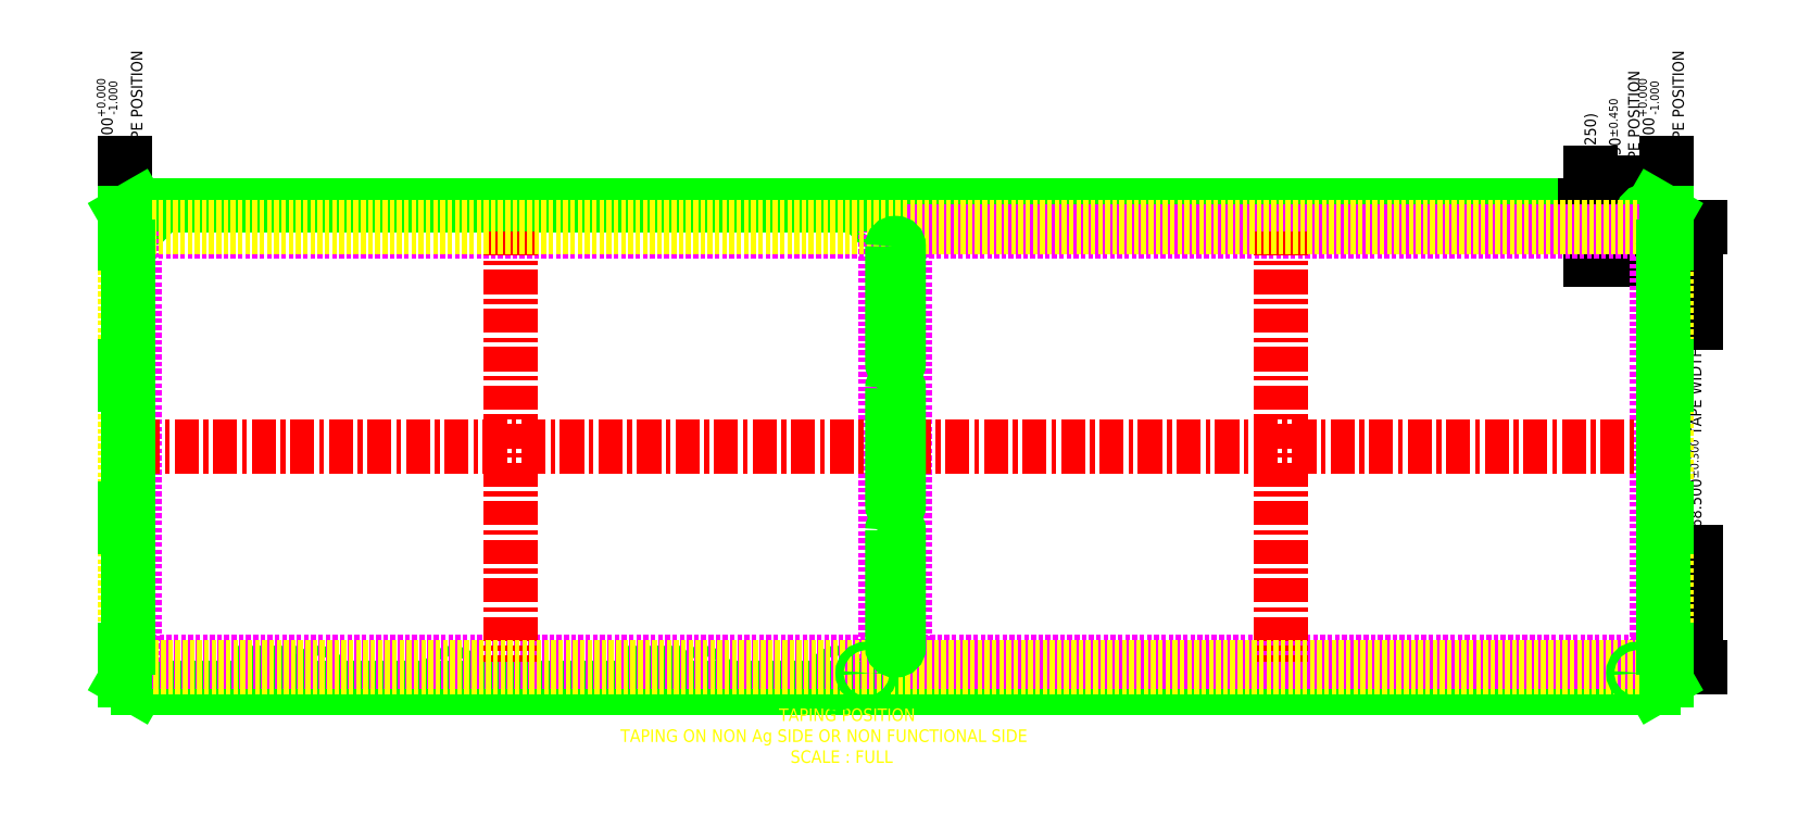
<metadata>
{"format":"dxf","ext":"dxf","renderer":"ezdxf+matplotlib","layout":"modelspace","background":"white","min_lineweight":24,"dpi":150}
</metadata>
<code>
0
SECTION
2
ENTITIES
0
LINE
8
OBJ
10
968.8
20
-220.5
30
0
11
732.8
21
-220.5
31
0
0
LINE
8
OBJ
10
968.8
20
-145.5
30
0
11
732.8
21
-145.5
31
0
0
DIMENSION
8
DIM
280
     0
2
*D0
10
730.8
20
-146.7
30
0
11
730.8
21
-127.4
31
0
12
-436.6
22
88.99
32
0
70
    70
1
<> \PTAPE POSITION
71
     7
42
0
73
     0
74
     0
75
     0
3
3DEC X 1
13
730.8
23
-146.7
33
0
14
730.8
24
-138.8
34
0
0
DIMENSION
8
DIM
280
     0
2
*D1
10
970.8
20
-146.7
30
0
11
970.8
21
-127.4
31
0
12
-436.6
22
88.99
32
0
70
    70
1
<> \PTAPE POSITION
71
     7
42
0
73
     0
74
     0
75
     0
3
3DEC X 1
13
970.8
23
-146.7
33
0
14
970.8
24
-138.8
34
0
0
LINE
8
CLIN
10
968.6
20
-147
30
0
11
967
21
-147
31
0
0
LINE
8
CLIN
10
967.8
20
-146.3
30
0
11
967.8
21
-147.8
31
0
0
TEXT
8
TEXT
10
834.4
20
-232.3
30
0
40
1.956
1
%%USCALE : FULL
0
TEXT
8
TEXT
10
807.9
20
-229
30
0
40
1.956
1
%%UTAPING ON NON Ag SIDE OR NON FUNCTIONAL SIDE
0
TEXT
8
TEXT
10
832.6
20
-225.7
30
0
40
1.956
1
%%UTAPING POSITION
0
DIMENSION
8
DIM
280
     0
2
*D2
10
964.2
20
-147
30
0
11
964.2
21
-130.5
31
0
12
-436.6
22
88.99
32
0
70
   128
1
<>\PTAPE POSITION
71
     7
42
1.75
73
     0
74
     0
75
     0
3
3DEC X 1
13
969.8
23
-148.8
33
0
14
967
24
-147
34
0
50
90
0
DIMENSION
8
DIM
280
     0
2
*D3
10
958.9
20
-148.8
30
0
11
958.9
21
-135.1
31
0
12
-436.6
22
88.99
32
0
70
   128
1
(<>)
71
     5
42
3.25
73
     0
74
     0
75
     0
3
3DEC X 1
13
968.8
23
-145.5
33
0
14
969.8
24
-148.8
34
0
50
90
0
DIMENSION
8
DIM
280
     0
2
*D4
10
975.4
20
-148.8
30
0
11
975.4
21
-181.6
31
0
12
-436.6
22
88.99
32
0
70
   128
1
<> TAPE WIDTH
71
     5
42
68.5
73
     0
74
     0
75
     0
3
3DEC X 1
13
969.8
23
-217.3
33
0
14
969.8
24
-148.8
34
0
50
90
0
CIRCLE
8
OBJ
10
733.8
20
-147
30
0
40
0.775
0
CIRCLE
8
OBJ
10
847.8
20
-147
30
0
40
0.775
0
CIRCLE
8
OBJ
10
853.8
20
-147
30
0
40
0.775
0
CIRCLE
8
OBJ
10
967.8
20
-147
30
0
40
0.775
0
CIRCLE
8
OBJ
10
760.8
20
-219
30
0
40
0.775
0
LINE
8
OBJ
10
752.3
20
-219.8
30
0
11
753.3
21
-219.8
31
0
0
LINE
8
OBJ
10
752.3
20
-218.3
30
0
11
753.3
21
-218.3
31
0
0
ARC
8
5
10
753.3
20
-219
30
0
40
0.7749
50
270
51
90.01
0
ARC
8
5
10
752.3
20
-219
30
0
40
0.7749
50
89.99
51
270
0
CIRCLE
8
OBJ
10
781.8
20
-219
30
0
40
0.775
0
CIRCLE
8
OBJ
10
820.8
20
-219
30
0
40
0.775
0
CIRCLE
8
OBJ
10
841.8
20
-219
30
0
40
0.775
0
CIRCLE
8
OBJ
10
880.8
20
-219
30
0
40
0.775
0
CIRCLE
8
OBJ
10
901.8
20
-219
30
0
40
0.775
0
CIRCLE
8
OBJ
10
940.8
20
-219
30
0
40
0.775
0
CIRCLE
8
OBJ
10
961.8
20
-219
30
0
40
0.775
0
LINE
8
OBJ
10
812.3
20
-219.8
30
0
11
813.3
21
-219.8
31
0
0
LINE
8
OBJ
10
812.3
20
-218.3
30
0
11
813.3
21
-218.3
31
0
0
ARC
8
5
10
813.3
20
-219
30
0
40
0.7749
50
270
51
90.01
0
ARC
8
5
10
812.3
20
-219
30
0
40
0.7749
50
89.99
51
270
0
LINE
8
OBJ
10
872.3
20
-219.8
30
0
11
873.3
21
-219.8
31
0
0
LINE
8
OBJ
10
872.3
20
-218.3
30
0
11
873.3
21
-218.3
31
0
0
ARC
8
5
10
873.3
20
-219
30
0
40
0.7749
50
270
51
90.01
0
ARC
8
5
10
872.3
20
-219
30
0
40
0.7749
50
89.99
51
270
0
LINE
8
OBJ
10
932.3
20
-219.8
30
0
11
933.3
21
-219.8
31
0
0
LINE
8
OBJ
10
932.3
20
-218.3
30
0
11
933.3
21
-218.3
31
0
0
ARC
8
5
10
933.3
20
-219
30
0
40
0.7749
50
270
51
90.01
0
ARC
8
5
10
932.3
20
-219
30
0
40
0.7749
50
89.99
51
270
0
LINE
8
OBJ
10
730.8
20
-219.4
30
0
11
732.8
21
-220.5
31
0
0
LINE
8
OBJ
10
732.8
20
-145.5
30
0
11
730.8
21
-146.7
31
0
0
LINE
8
OBJ
10
970.8
20
-219.4
30
0
11
968.8
21
-220.5
31
0
0
LINE
8
OBJ
10
968.8
20
-145.5
30
0
11
970.8
21
-146.7
31
0
0
LWPOLYLINE
8
HIDN
90
        4
70
     1
43
0
10
849.3
20
-149.5
10
732.3
20
-149.5
10
732.3
20
-216.5
10
849.3
20
-216.5
0
LWPOLYLINE
8
HIDN
90
        4
70
     1
43
0
10
969.3
20
-149.5
10
852.3
20
-149.5
10
852.3
20
-216.5
10
969.3
20
-216.5
0
LINE
8
CLIN
10
850.3
20
-183
30
0
11
731.3
21
-183
31
0
0
LINE
8
CLIN
10
790.8
20
-149.5
30
0
11
790.8
21
-216.5
31
0
0
LINE
8
CLIN
10
970.3
20
-183
30
0
11
851.3
21
-183
31
0
0
LINE
8
CLIN
10
910.8
20
-149.5
30
0
11
910.8
21
-216.5
31
0
0
LINE
8
TAPE
10
970.8
20
-217.3
30
0
11
970.8
21
-148.8
31
0
0
LINE
8
TAPE
10
970.8
20
-148.8
30
0
11
730.8
21
-148.8
31
0
0
LINE
8
TAPE
10
730.8
20
-148.8
30
0
11
730.8
21
-217.3
31
0
0
LINE
8
TAPE
10
730.8
20
-217.3
30
0
11
970.8
21
-217.3
31
0
0
LWPOLYLINE
8
OBJ
90
        4
70
     1
43
0
10
850.3
20
-151.8
42
-1
10
851.3
20
-151.8
10
851.3
20
-170
42
-1
10
850.3
20
-170
0
LWPOLYLINE
8
OBJ
90
        4
70
     1
43
0
10
850.3
20
-173.9
42
-1
10
851.3
20
-173.9
10
851.3
20
-192.1
42
-1
10
850.3
20
-192.1
0
LWPOLYLINE
8
OBJ
90
        4
70
     1
43
0
10
850.3
20
-196
42
-1
10
851.3
20
-196
10
851.3
20
-214.2
42
-1
10
850.3
20
-214.2
0
LINE
8
OBJ
10
731.3
20
-170
30
0
11
731.3
21
-151.8
31
0
0
LINE
8
OBJ
10
731.3
20
-192.1
30
0
11
731.3
21
-173.9
31
0
0
LINE
8
OBJ
10
730.8
20
-151.3
30
0
11
730.8
21
-146.7
31
0
0
LINE
8
OBJ
10
730.8
20
-173.4
30
0
11
730.8
21
-170.5
31
0
0
LINE
8
OBJ
10
730.8
20
-195.5
30
0
11
730.8
21
-192.6
31
0
0
LINE
8
OBJ
10
730.8
20
-214.7
30
0
11
730.8
21
-214.7
31
0
0
ARC
8
OBJ
10
730.8
20
-214.2
30
0
40
0.5
50
270
51
0
0
LINE
8
OBJ
10
730.8
20
-195.5
30
0
11
730.8
21
-195.5
31
0
0
ARC
8
OBJ
10
730.8
20
-196
30
0
40
0.5
50
0
51
90
0
LINE
8
OBJ
10
730.8
20
-192.6
30
0
11
730.8
21
-192.6
31
0
0
ARC
8
OBJ
10
730.8
20
-192.1
30
0
40
0.5
50
270
51
0
0
LINE
8
OBJ
10
730.8
20
-173.4
30
0
11
730.8
21
-173.4
31
0
0
ARC
8
OBJ
10
730.8
20
-173.9
30
0
40
0.5
50
0
51
90
0
LINE
8
OBJ
10
730.8
20
-170.5
30
0
11
730.8
21
-170.5
31
0
0
ARC
8
OBJ
10
730.8
20
-170
30
0
40
0.5
50
270
51
0
0
LINE
8
OBJ
10
730.8
20
-151.3
30
0
11
730.8
21
-151.3
31
0
0
ARC
8
OBJ
10
730.8
20
-151.8
30
0
40
0.5
50
0
51
90
0
LINE
8
OBJ
10
731.3
20
-214.2
30
0
11
731.3
21
-196
31
0
0
LINE
8
OBJ
10
730.8
20
-219.4
30
0
11
730.8
21
-214.7
31
0
0
LINE
8
OBJ
10
970.3
20
-170
30
0
11
970.3
21
-151.8
31
0
0
ARC
8
OBJ
10
970.8
20
-151.8
30
0
40
0.5
50
90
51
180
0
LINE
8
OBJ
10
970.3
20
-192.1
30
0
11
970.3
21
-173.9
31
0
0
ARC
8
OBJ
10
970.8
20
-173.9
30
0
40
0.5
50
90
51
180
0
LINE
8
OBJ
10
970.8
20
-151.3
30
0
11
970.8
21
-146.7
31
0
0
LINE
8
OBJ
10
970.8
20
-173.4
30
0
11
970.8
21
-170.5
31
0
0
LINE
8
OBJ
10
970.8
20
-195.5
30
0
11
970.8
21
-192.6
31
0
0
LINE
8
OBJ
10
970.8
20
-214.7
30
0
11
970.8
21
-214.7
31
0
0
LINE
8
OBJ
10
970.8
20
-195.5
30
0
11
970.8
21
-195.5
31
0
0
LINE
8
OBJ
10
970.8
20
-192.6
30
0
11
970.8
21
-192.6
31
0
0
ARC
8
OBJ
10
970.8
20
-192.1
30
0
40
0.5
50
180
51
270
0
LINE
8
OBJ
10
970.8
20
-173.4
30
0
11
970.8
21
-173.4
31
0
0
LINE
8
OBJ
10
970.8
20
-170.5
30
0
11
970.8
21
-170.5
31
0
0
ARC
8
OBJ
10
970.8
20
-170
30
0
40
0.5
50
180
51
270
0
LINE
8
OBJ
10
970.8
20
-151.3
30
0
11
970.8
21
-151.3
31
0
0
LINE
8
OBJ
10
970.3
20
-214.2
30
0
11
970.3
21
-196
31
0
0
ARC
8
OBJ
10
970.8
20
-214.2
30
0
40
0.5
50
180
51
270
0
ARC
8
OBJ
10
970.8
20
-196
30
0
40
0.5
50
90
51
180
0
LINE
8
OBJ
10
970.8
20
-219.4
30
0
11
970.8
21
-214.7
31
0
0
CIRCLE
8
OBJ
10
966.3
20
-218.3
30
0
40
0.635
0
CIRCLE
8
OBJ
10
846.3
20
-218.3
30
0
40
0.635
0
ENDSEC
0
EOF

</code>
